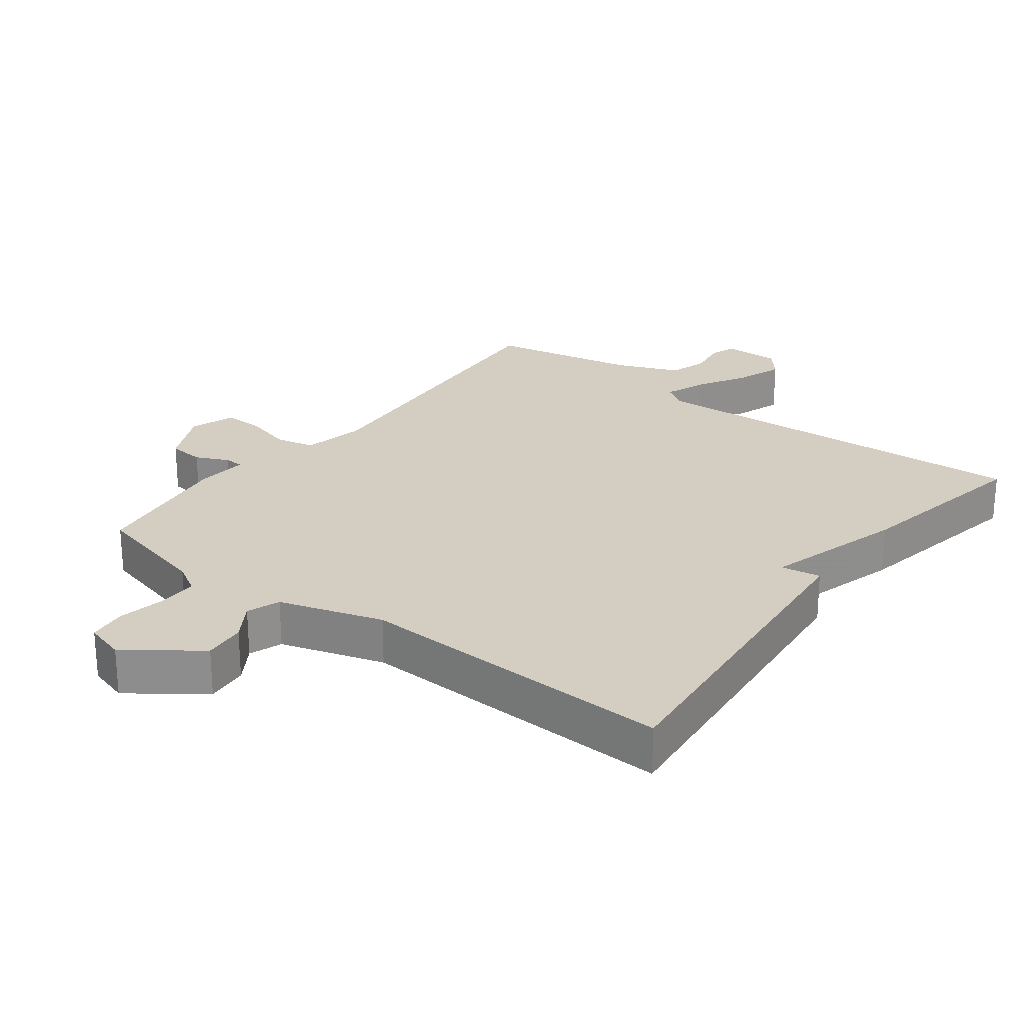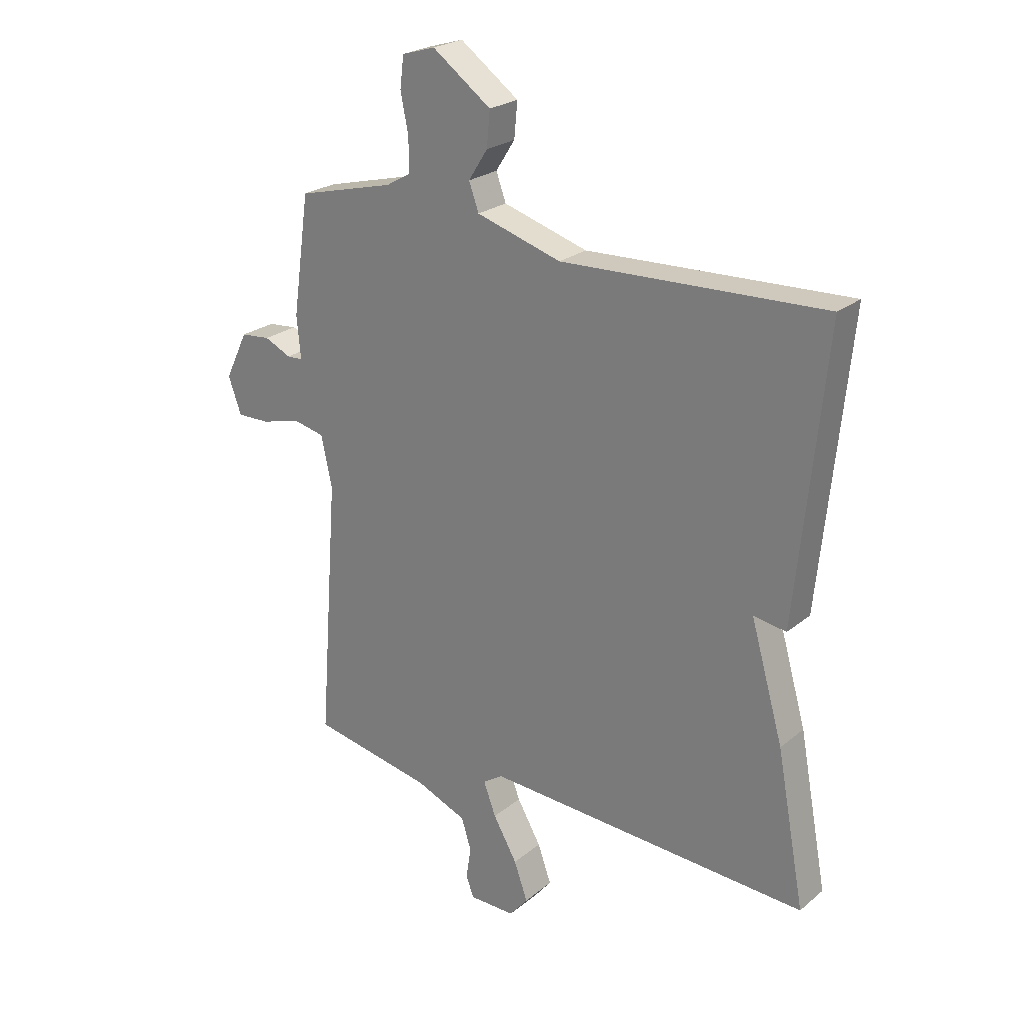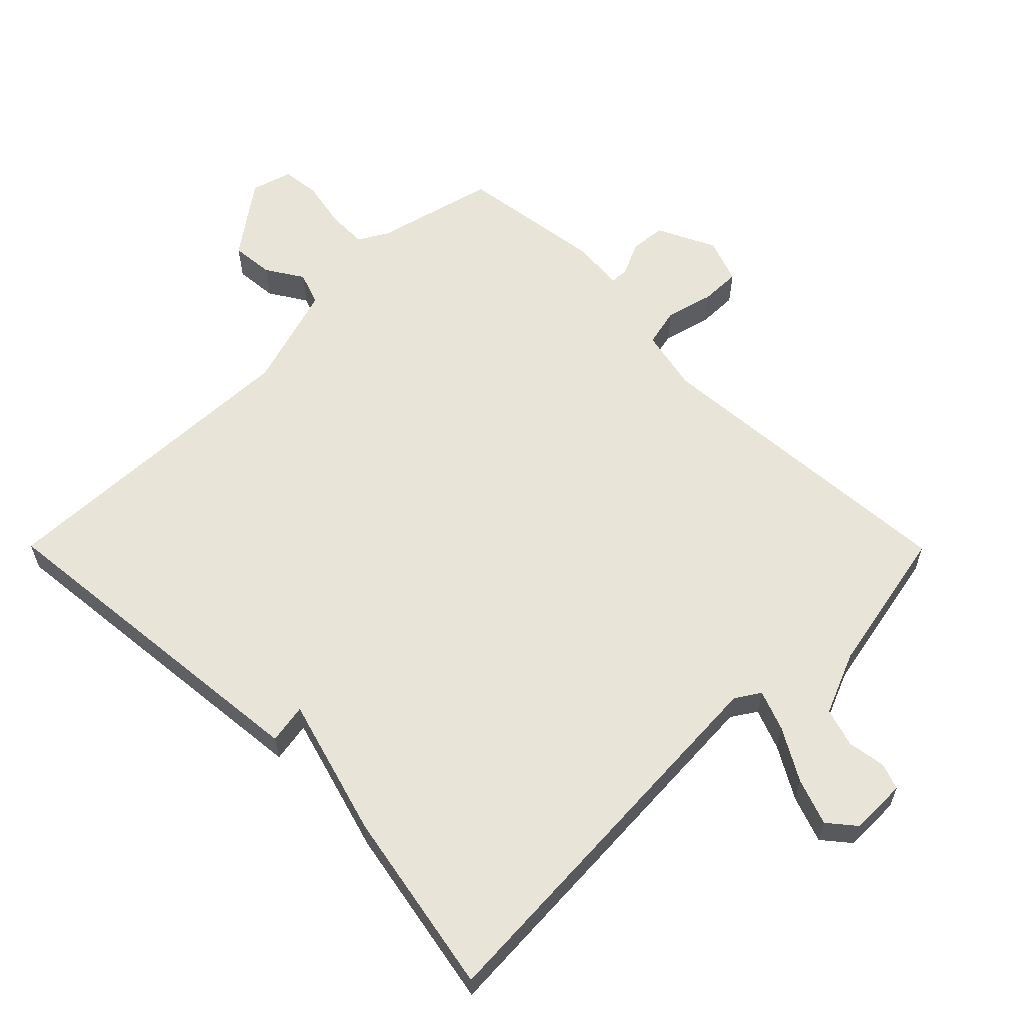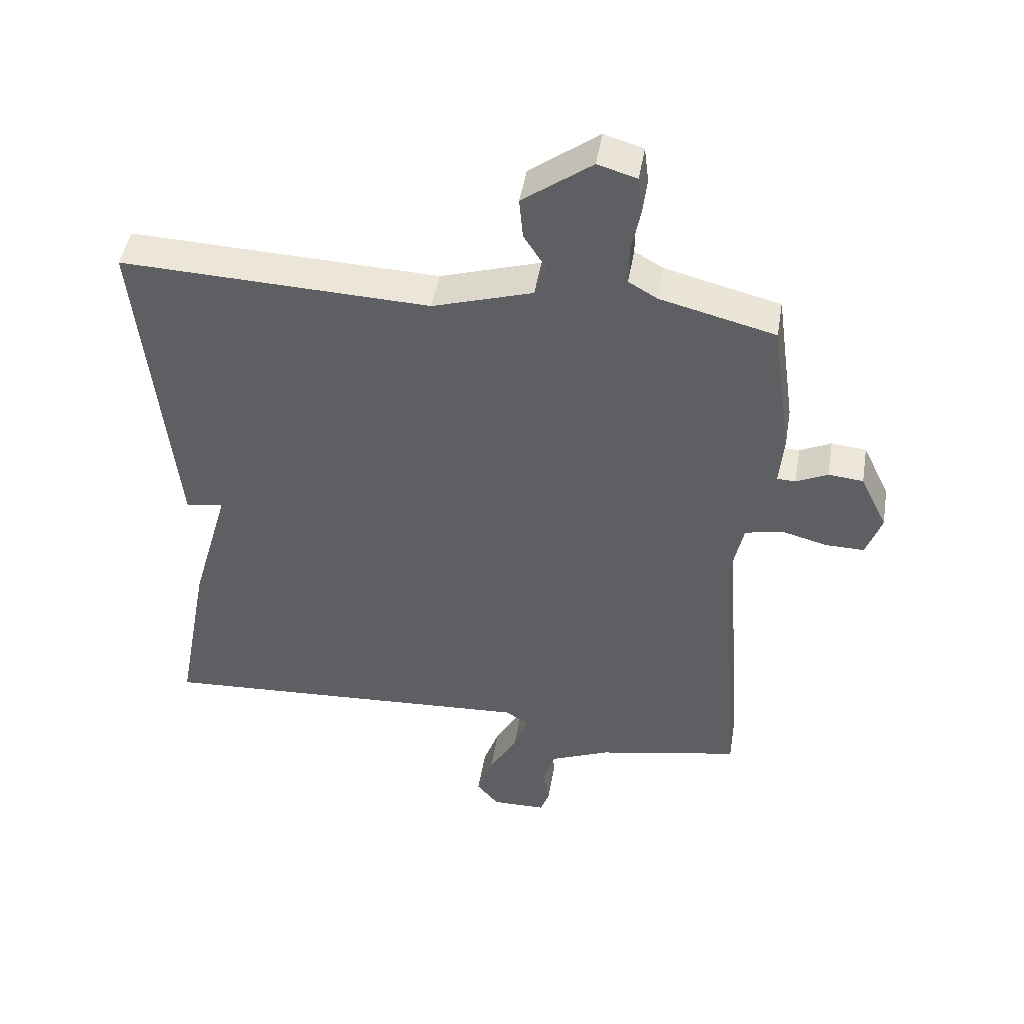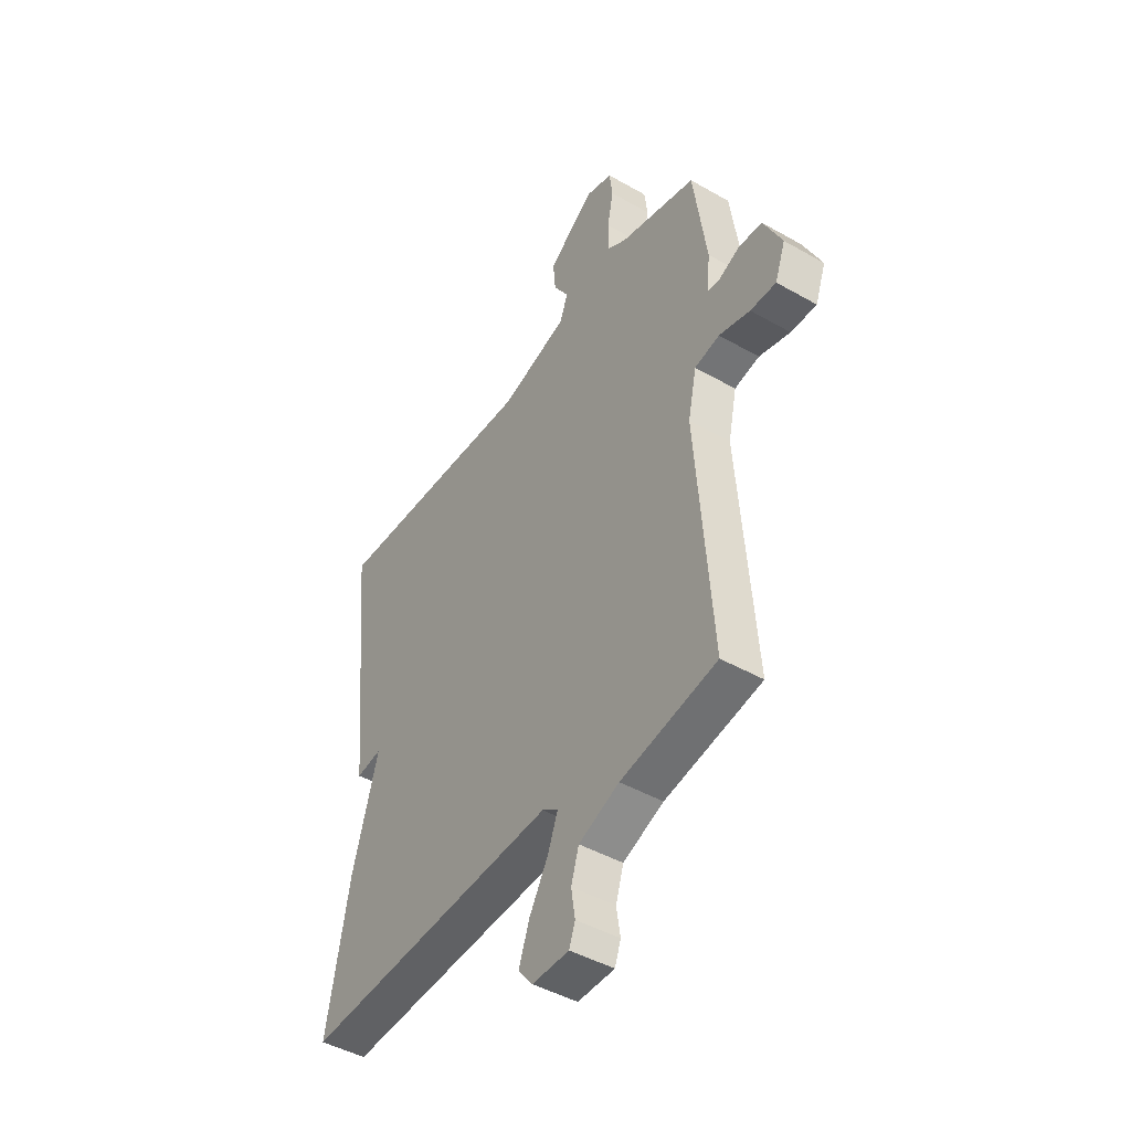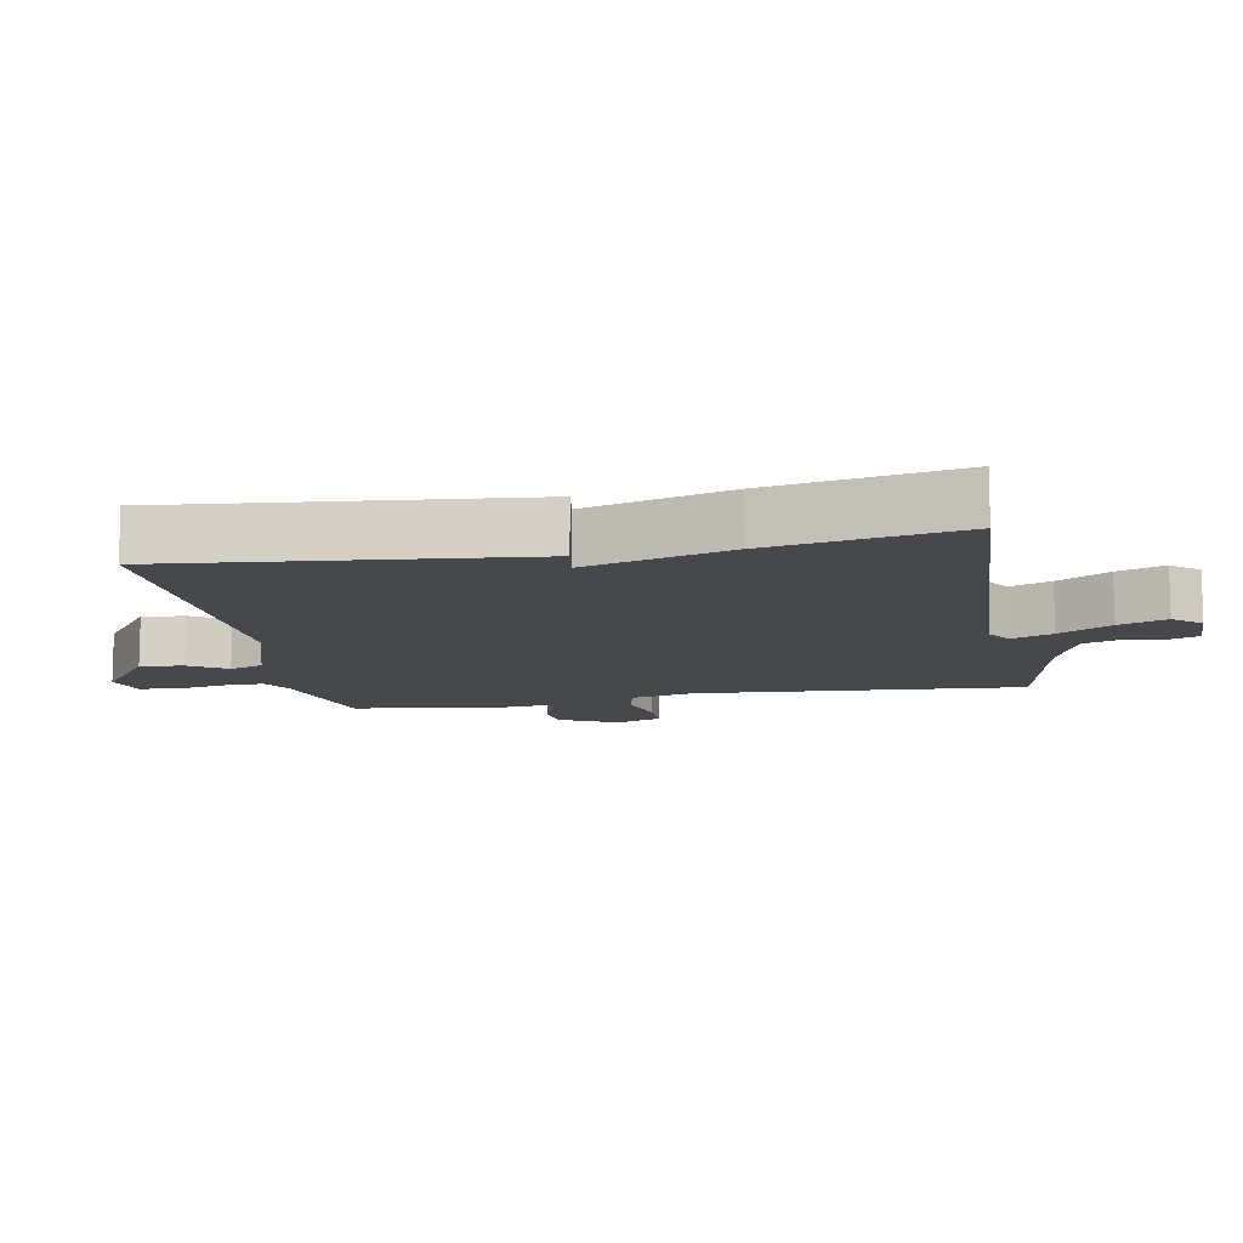
<metadata>
{"format":"obj","ext":"obj","renderer":"f3d","projection":"perspective","resolution":1024,"background":"white","views":[{"elev":25.2,"azim":37.2,"up":"+Y"},{"elev":23.9,"azim":37.0,"up":"+Z"},{"elev":60.7,"azim":135.2,"up":"+Y"},{"elev":46.3,"azim":-170.5,"up":"+Z"},{"elev":-45.1,"azim":-123.5,"up":"+Z"},{"elev":-11.5,"azim":100.4,"up":"+Y"}]}
</metadata>
<code>
v -0.5 0.07 -0.5
v -0.464 0.07 -0.02
v -0.484 0.07 0.074
v -0.542 0.07 0.087
v -0.614 0.07 0.068
v -0.674 0.07 0.067
v -0.698 0.07 0.134
v -0.656 0.07 0.221
v -0.602 0.07 0.226
v -0.553 0.07 0.203
v -0.524 0.07 0.204
v -0.531 0.07 0.282
v -0.5 0.07 0.5
v -0.321 0.07 0.545
v -0.276 0.07 0.571
v -0.277 0.07 0.632
v -0.291 0.07 0.703
v -0.284 0.07 0.76
v -0.223 0.07 0.778
v -0.115 0.07 0.699
v -0.121 0.07 0.635
v -0.156 0.07 0.58
v -0.138 0.07 0.53
v 0.018 0.07 0.482
v 0.5 0.07 0.5
v 0.448 0.07 -0.021
v 0.388 0.07 -0.011
v 0.448 0.07 -0.221
v 0.5 0.07 -0.5
v -0.096 0.07 -0.466
v -0.133 0.07 -0.49
v -0.11 0.07 -0.551
v -0.066 0.07 -0.628
v -0.041 0.07 -0.698
v -0.075 0.07 -0.739
v -0.16 0.07 -0.738
v -0.174 0.07 -0.699
v -0.165 0.07 -0.641
v -0.183 0.07 -0.583
v -0.277 0.07 -0.544
v -0.5 0 -0.5
v -0.464 0 -0.02
v -0.484 0 0.074
v -0.542 0 0.087
v -0.614 0 0.068
v -0.674 0 0.067
v -0.698 0 0.134
v -0.656 0 0.221
v -0.602 0 0.226
v -0.553 0 0.203
v -0.524 0 0.204
v -0.531 0 0.282
v -0.5 0 0.5
v -0.321 0 0.545
v -0.276 0 0.571
v -0.277 0 0.632
v -0.291 0 0.703
v -0.284 0 0.76
v -0.223 0 0.778
v -0.115 0 0.699
v -0.121 0 0.635
v -0.156 0 0.58
v -0.138 0 0.53
v 0.018 0 0.482
v 0.5 0 0.5
v 0.448 0 -0.021
v 0.388 0 -0.011
v 0.448 0 -0.221
v 0.5 0 -0.5
v -0.096 0 -0.466
v -0.133 0 -0.49
v -0.11 0 -0.551
v -0.066 0 -0.628
v -0.041 0 -0.698
v -0.075 0 -0.739
v -0.16 0 -0.738
v -0.174 0 -0.699
v -0.165 0 -0.641
v -0.183 0 -0.583
v -0.277 0 -0.544
f 36 37 38
f 35 36 38
f 34 35 38
f 33 34 38
f 32 33 38
f 31 32 38 39
f 27 28 29 30
f 27 30 31
f 24 25 26 27
f 23 24 27 31
f 31 39 40
f 23 31 40
f 22 23 40
f 20 21 22
f 19 20 22
f 18 19 22
f 17 18 22
f 16 17 22
f 11 12 13 14
f 11 14 15
f 8 9 10
f 7 8 10
f 6 7 10
f 5 6 10
f 4 5 10
f 3 4 10 11
f 22 40 1 2
f 15 16 22
f 3 11 15 22
f 2 3 22
f 78 77 76
f 78 76 75
f 78 75 74
f 78 74 73
f 78 73 72
f 79 78 72 71
f 70 69 68 67
f 71 70 67
f 67 66 65 64
f 71 67 64 63
f 80 79 71
f 80 71 63
f 80 63 62
f 62 61 60
f 62 60 59
f 62 59 58
f 62 58 57
f 62 57 56
f 54 53 52 51
f 55 54 51
f 50 49 48
f 50 48 47
f 50 47 46
f 50 46 45
f 50 45 44
f 51 50 44 43
f 42 41 80 62
f 62 56 55
f 62 55 51 43
f 62 43 42
f 1 41 42 2
f 2 42 43 3
f 3 43 44 4
f 4 44 45 5
f 5 45 46 6
f 6 46 47 7
f 7 47 48 8
f 8 48 49 9
f 9 49 50 10
f 10 50 51 11
f 11 51 52 12
f 12 52 53 13
f 13 53 54 14
f 14 54 55 15
f 15 55 56 16
f 16 56 57 17
f 17 57 58 18
f 18 58 59 19
f 19 59 60 20
f 20 60 61 21
f 21 61 62 22
f 22 62 63 23
f 23 63 64 24
f 24 64 65 25
f 25 65 66 26
f 26 66 67 27
f 27 67 68 28
f 28 68 69 29
f 29 69 70 30
f 30 70 71 31
f 31 71 72 32
f 32 72 73 33
f 33 73 74 34
f 34 74 75 35
f 35 75 76 36
f 36 76 77 37
f 37 77 78 38
f 38 78 79 39
f 39 79 80 40
f 40 80 41 1

</code>
